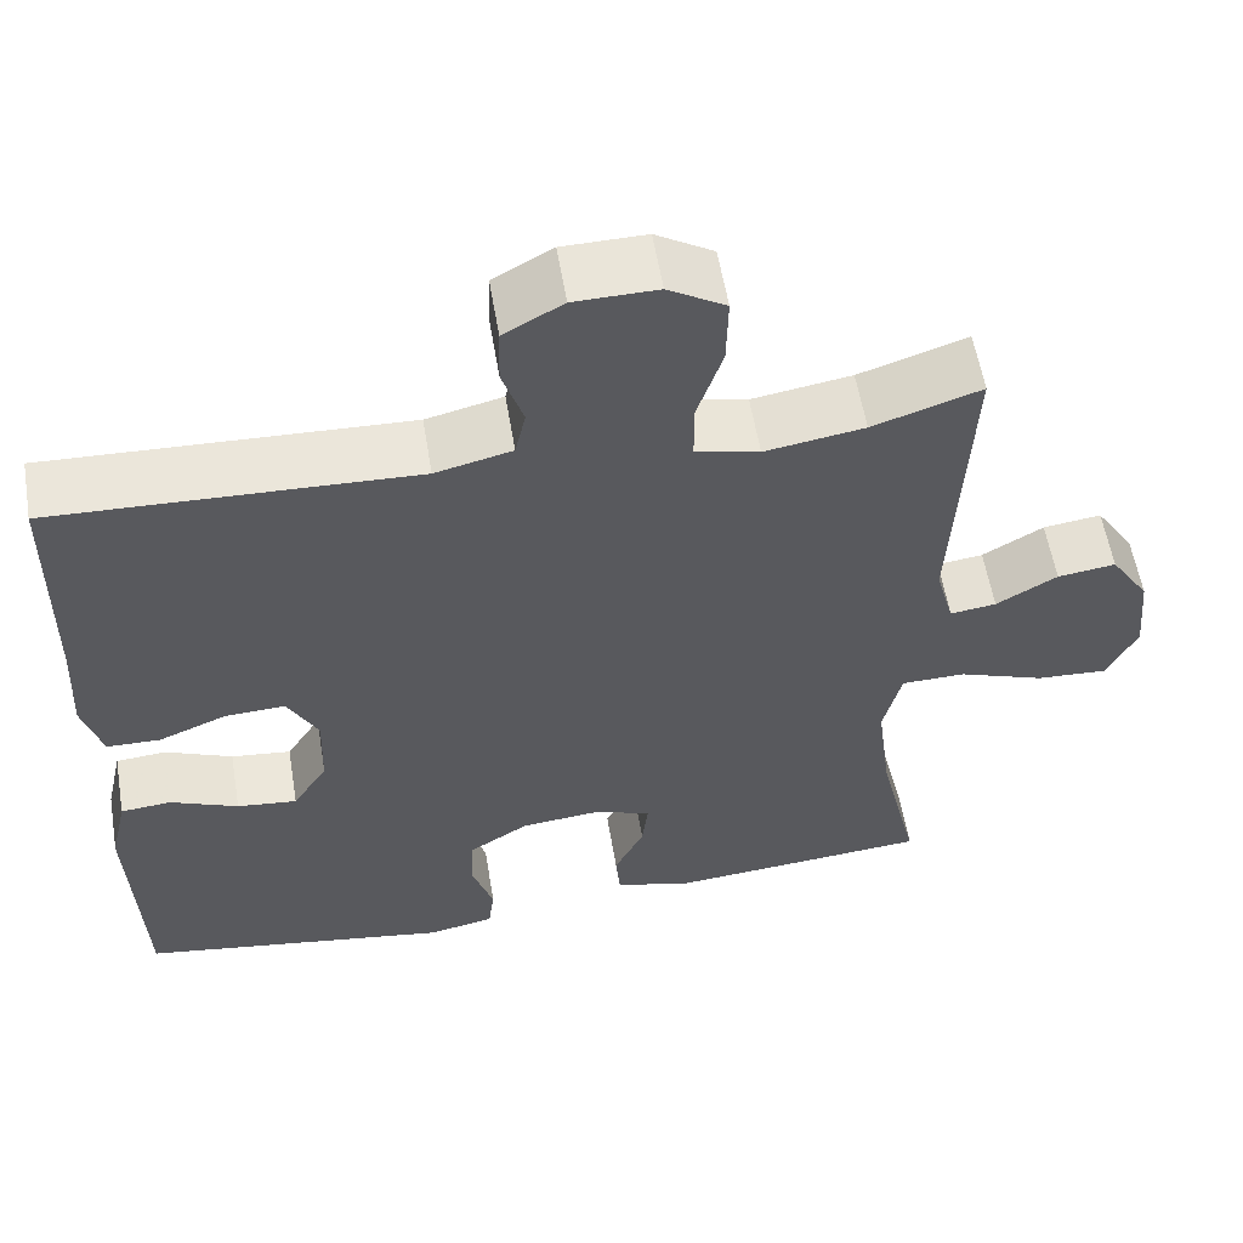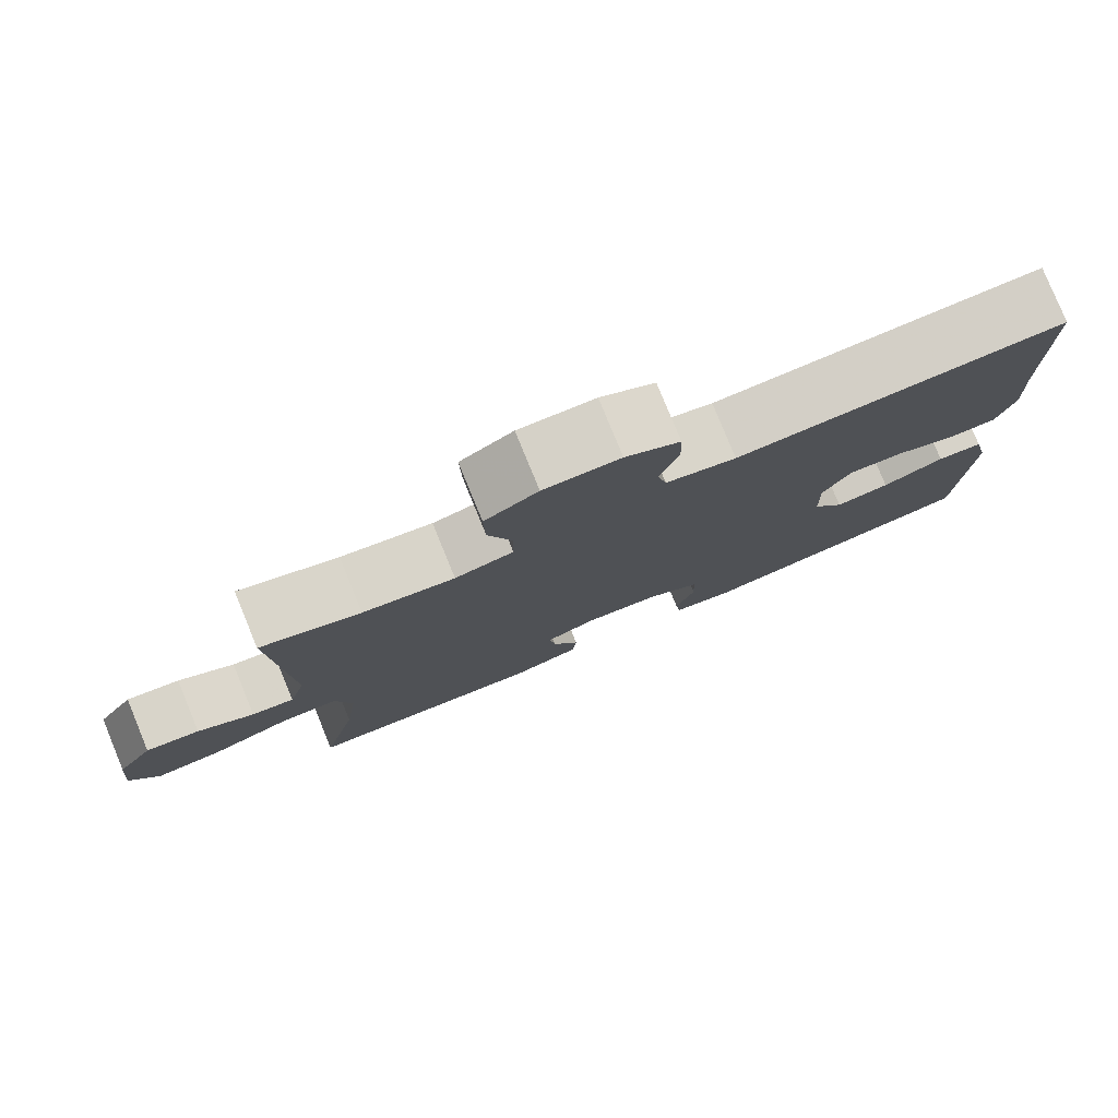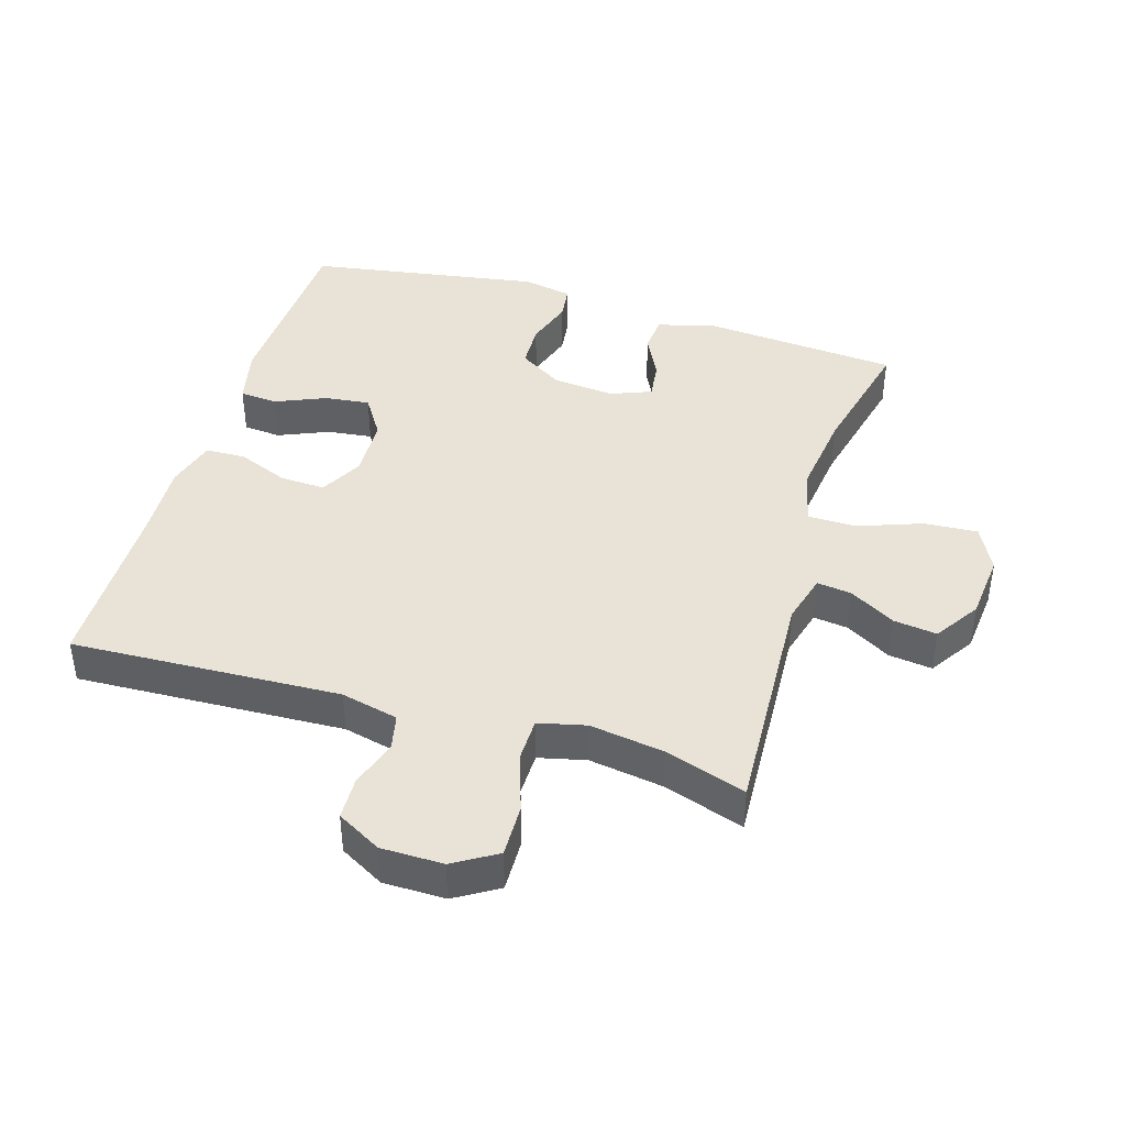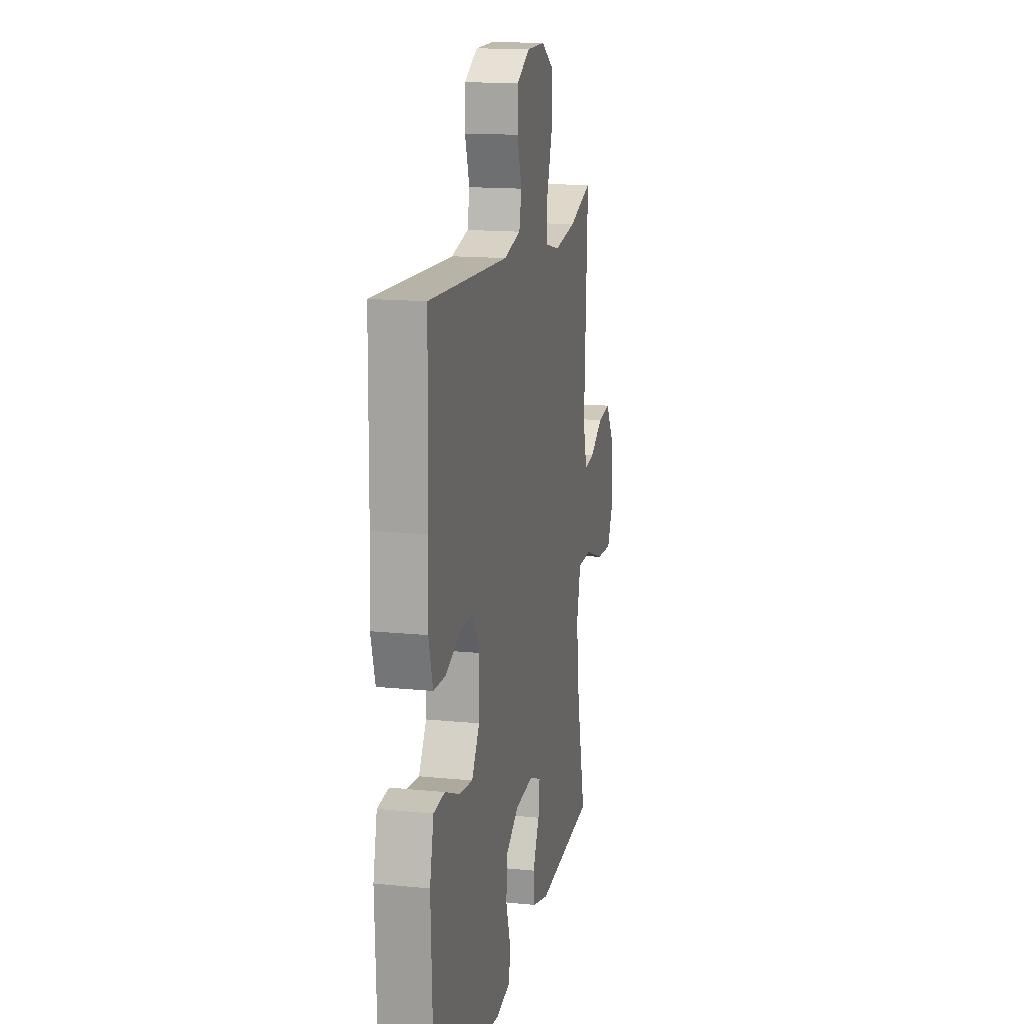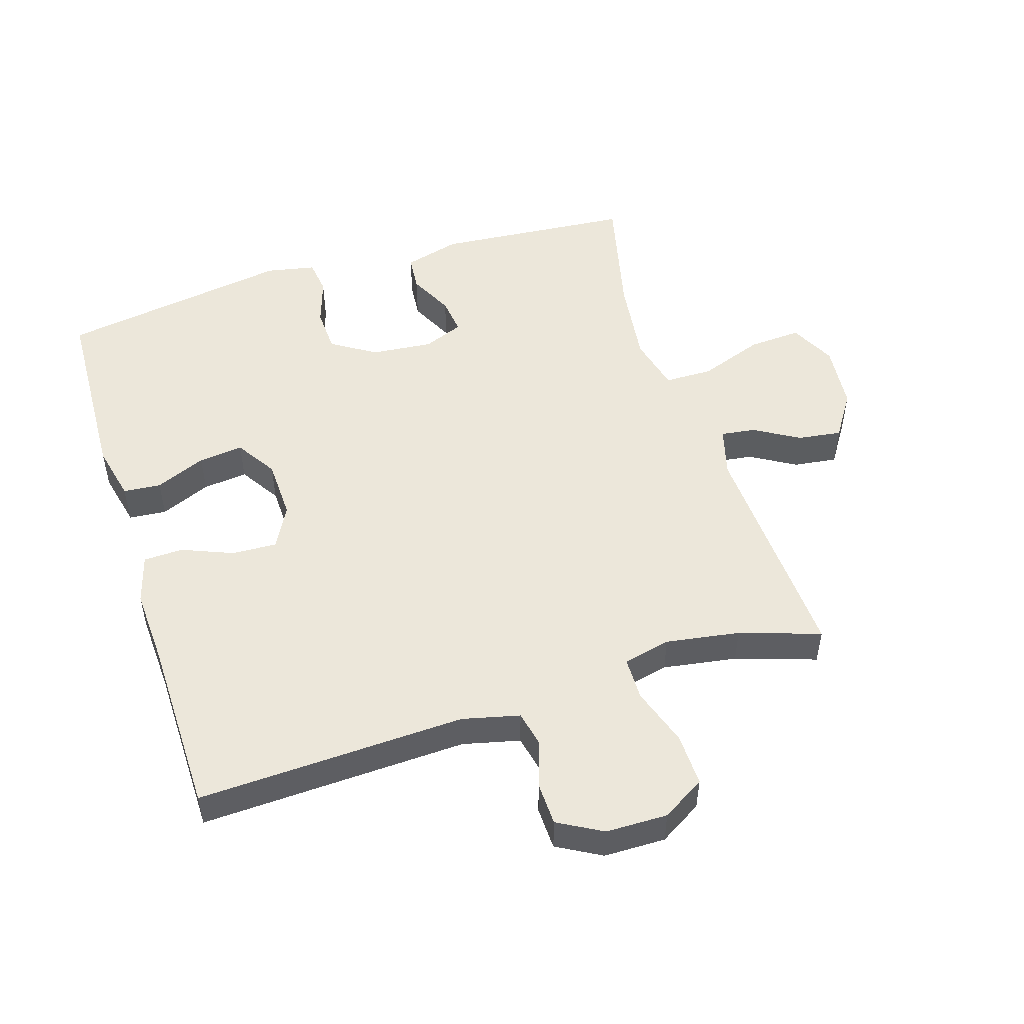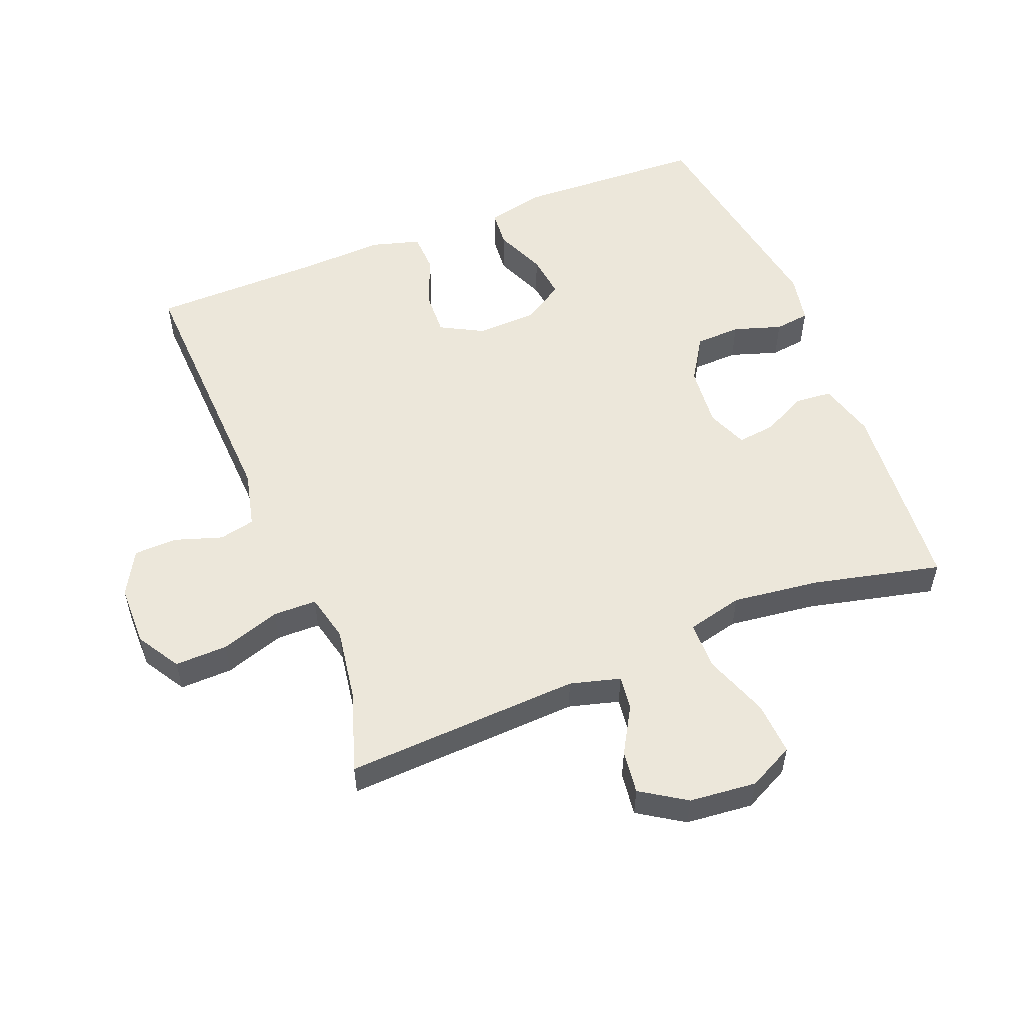
<metadata>
{"format":"obj","ext":"obj","renderer":"f3d","projection":"perspective","resolution":1024,"background":"white","views":[{"elev":57.6,"azim":-9.5,"up":"+Z"},{"elev":79.6,"azim":157.7,"up":"+Z"},{"elev":41.7,"azim":16.8,"up":"+Y"},{"elev":15.1,"azim":-77.9,"up":"+Z"},{"elev":50.7,"azim":-17.5,"up":"+Y"},{"elev":54.0,"azim":68.2,"up":"+Y"}]}
</metadata>
<code>
v -0.5 0.07 0.5
v -0.087 0.07 0.483
v 0.001 0.07 0.504
v 0.013 0.07 0.559
v -0.011 0.07 0.632
v -0.009 0.07 0.698
v 0.059 0.07 0.736
v 0.154 0.07 0.737
v 0.22 0.07 0.697
v 0.218 0.07 0.616
v 0.188 0.07 0.525
v 0.189 0.07 0.458
v 0.262 0.07 0.441
v 0.376 0.07 0.459
v 0.5 0.07 0.5
v 0.482 0.07 0.138
v 0.503 0.07 0.061
v 0.556 0.07 0.068
v 0.626 0.07 0.109
v 0.693 0.07 0.118
v 0.738 0.07 0.049
v 0.748 0.07 -0.054
v 0.713 0.07 -0.124
v 0.631 0.07 -0.119
v 0.532 0.07 -0.083
v 0.458 0.07 -0.084
v 0.437 0.07 -0.17
v 0.454 0.07 -0.304
v 0.5 0.07 -0.5
v 0.197 0.07 -0.525
v 0.11 0.07 -0.501
v 0.105 0.07 -0.445
v 0.139 0.07 -0.376
v 0.146 0.07 -0.318
v 0.084 0.07 -0.293
v -0.011 0.07 -0.302
v -0.079 0.07 -0.345
v -0.082 0.07 -0.415
v -0.058 0.07 -0.489
v -0.065 0.07 -0.543
v -0.141 0.07 -0.558
v -0.5 0.07 -0.5
v -0.512 0.07 -0.208
v -0.492 0.07 -0.12
v -0.434 0.07 -0.115
v -0.356 0.07 -0.148
v -0.287 0.07 -0.156
v -0.247 0.07 -0.093
v -0.244 0.07 0.001
v -0.279 0.07 0.066
v -0.348 0.07 0.063
v -0.427 0.07 0.031
v -0.488 0.07 0.033
v -0.51 0.07 0.109
v -0.504 0.07 0.229
v -0.5 0 0.5
v -0.087 0 0.483
v 0.001 0 0.504
v 0.013 0 0.559
v -0.011 0 0.632
v -0.009 0 0.698
v 0.059 0 0.736
v 0.154 0 0.737
v 0.22 0 0.697
v 0.218 0 0.616
v 0.188 0 0.525
v 0.189 0 0.458
v 0.262 0 0.441
v 0.376 0 0.459
v 0.5 0 0.5
v 0.482 0 0.138
v 0.503 0 0.061
v 0.556 0 0.068
v 0.626 0 0.109
v 0.693 0 0.118
v 0.738 0 0.049
v 0.748 0 -0.054
v 0.713 0 -0.124
v 0.631 0 -0.119
v 0.532 0 -0.083
v 0.458 0 -0.084
v 0.437 0 -0.17
v 0.454 0 -0.304
v 0.5 0 -0.5
v 0.197 0 -0.525
v 0.11 0 -0.501
v 0.105 0 -0.445
v 0.139 0 -0.376
v 0.146 0 -0.318
v 0.084 0 -0.293
v -0.011 0 -0.302
v -0.079 0 -0.345
v -0.082 0 -0.415
v -0.058 0 -0.489
v -0.065 0 -0.543
v -0.141 0 -0.558
v -0.5 0 -0.5
v -0.512 0 -0.208
v -0.492 0 -0.12
v -0.434 0 -0.115
v -0.356 0 -0.148
v -0.287 0 -0.156
v -0.247 0 -0.093
v -0.244 0 0.001
v -0.279 0 0.066
v -0.348 0 0.063
v -0.427 0 0.031
v -0.488 0 0.033
v -0.51 0 0.109
v -0.504 0 0.229
f 52 53 54 55
f 51 52 55 1
f 50 51 1 2
f 49 50 2 3
f 48 49 3
f 43 44 45 46
f 43 46 47
f 42 43 47
f 41 42 47 48
f 38 39 40 41
f 37 38 41 48
f 30 31 32 33
f 28 29 30 33
f 27 28 33 34
f 26 27 34 35
f 22 23 24 25
f 22 25 26
f 21 22 26
f 18 19 20 21
f 17 18 21 26
f 16 17 26 35
f 14 15 16 35
f 8 9 10 11
f 8 11 12
f 7 8 12
f 4 5 6 7
f 3 4 7 12
f 36 37 48 3
f 13 14 35 36
f 12 13 36
f 3 12 36
f 110 109 108 107
f 56 110 107 106
f 57 56 106 105
f 58 57 105 104
f 58 104 103
f 101 100 99 98
f 102 101 98
f 102 98 97
f 103 102 97 96
f 96 95 94 93
f 103 96 93 92
f 88 87 86 85
f 88 85 84 83
f 89 88 83 82
f 90 89 82 81
f 80 79 78 77
f 81 80 77
f 81 77 76
f 76 75 74 73
f 81 76 73 72
f 90 81 72 71
f 90 71 70 69
f 66 65 64 63
f 67 66 63
f 67 63 62
f 62 61 60 59
f 67 62 59 58
f 58 103 92 91
f 91 90 69 68
f 91 68 67
f 91 67 58
f 1 56 57 2
f 2 57 58 3
f 3 58 59 4
f 4 59 60 5
f 5 60 61 6
f 6 61 62 7
f 7 62 63 8
f 8 63 64 9
f 9 64 65 10
f 10 65 66 11
f 11 66 67 12
f 12 67 68 13
f 13 68 69 14
f 14 69 70 15
f 15 70 71 16
f 16 71 72 17
f 17 72 73 18
f 18 73 74 19
f 19 74 75 20
f 20 75 76 21
f 21 76 77 22
f 22 77 78 23
f 23 78 79 24
f 24 79 80 25
f 25 80 81 26
f 26 81 82 27
f 27 82 83 28
f 28 83 84 29
f 29 84 85 30
f 30 85 86 31
f 31 86 87 32
f 32 87 88 33
f 33 88 89 34
f 34 89 90 35
f 35 90 91 36
f 36 91 92 37
f 37 92 93 38
f 38 93 94 39
f 39 94 95 40
f 40 95 96 41
f 41 96 97 42
f 42 97 98 43
f 43 98 99 44
f 44 99 100 45
f 45 100 101 46
f 46 101 102 47
f 47 102 103 48
f 48 103 104 49
f 49 104 105 50
f 50 105 106 51
f 51 106 107 52
f 52 107 108 53
f 53 108 109 54
f 54 109 110 55
f 55 110 56 1

</code>
